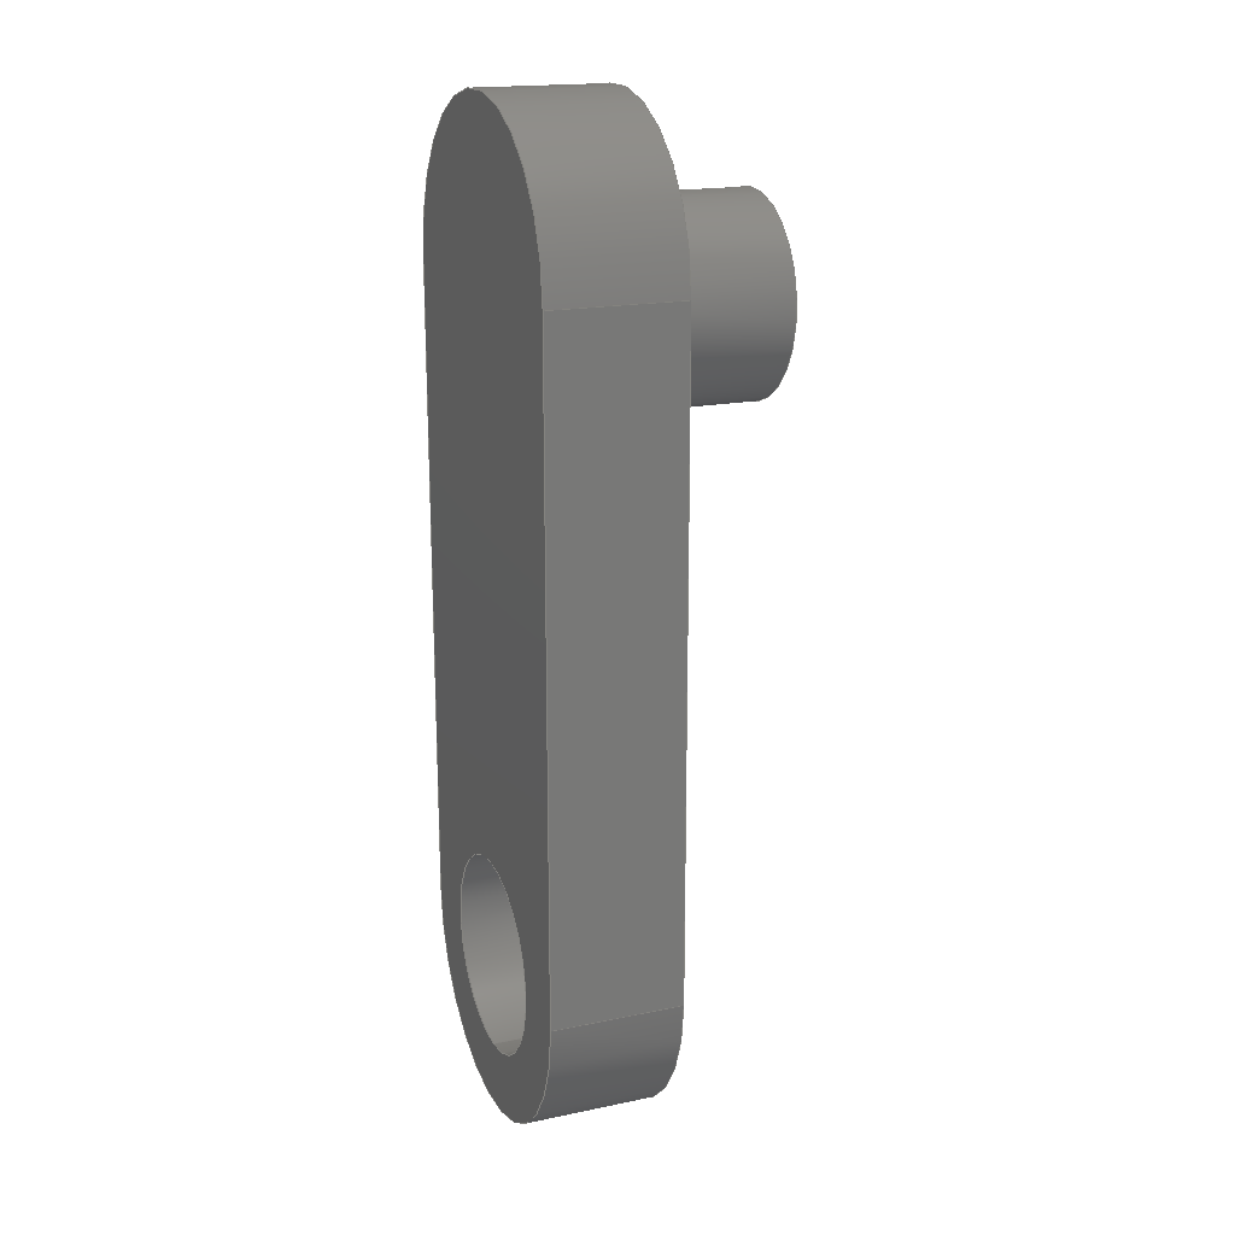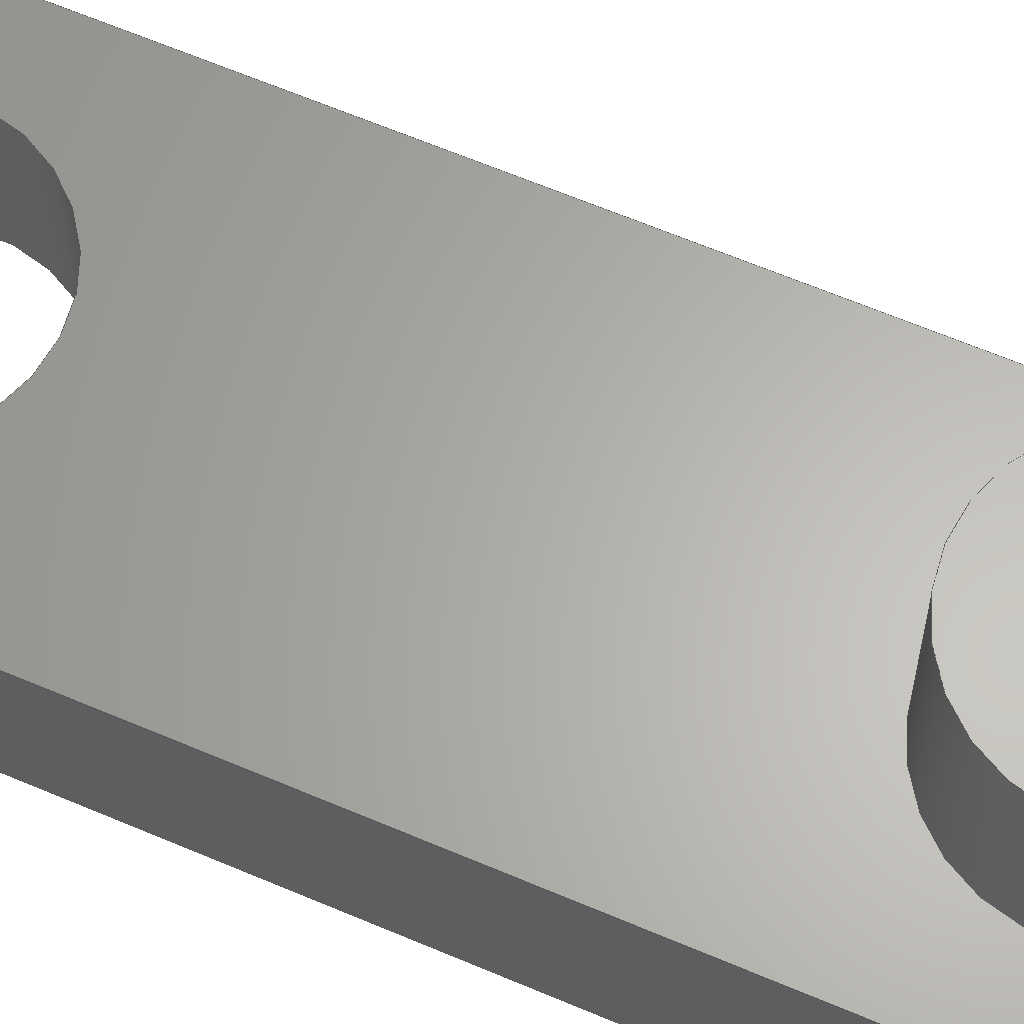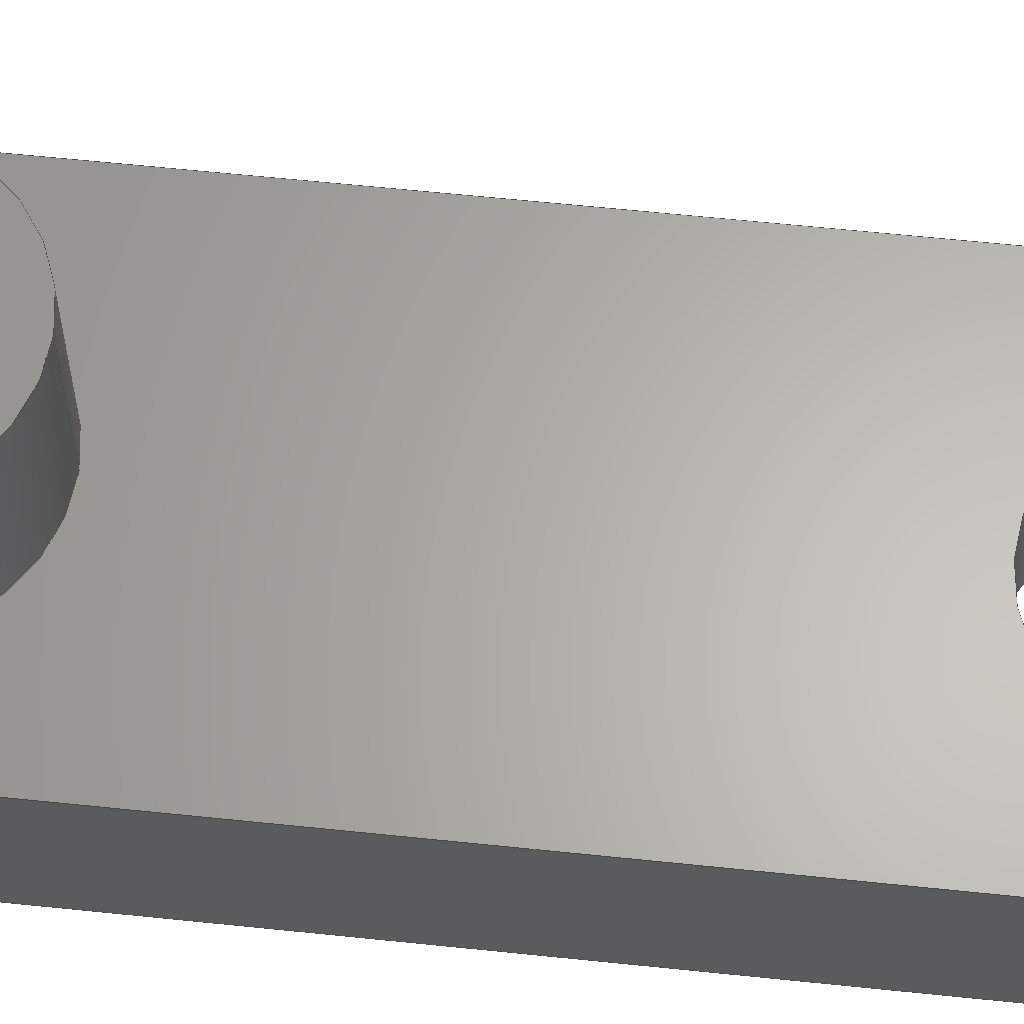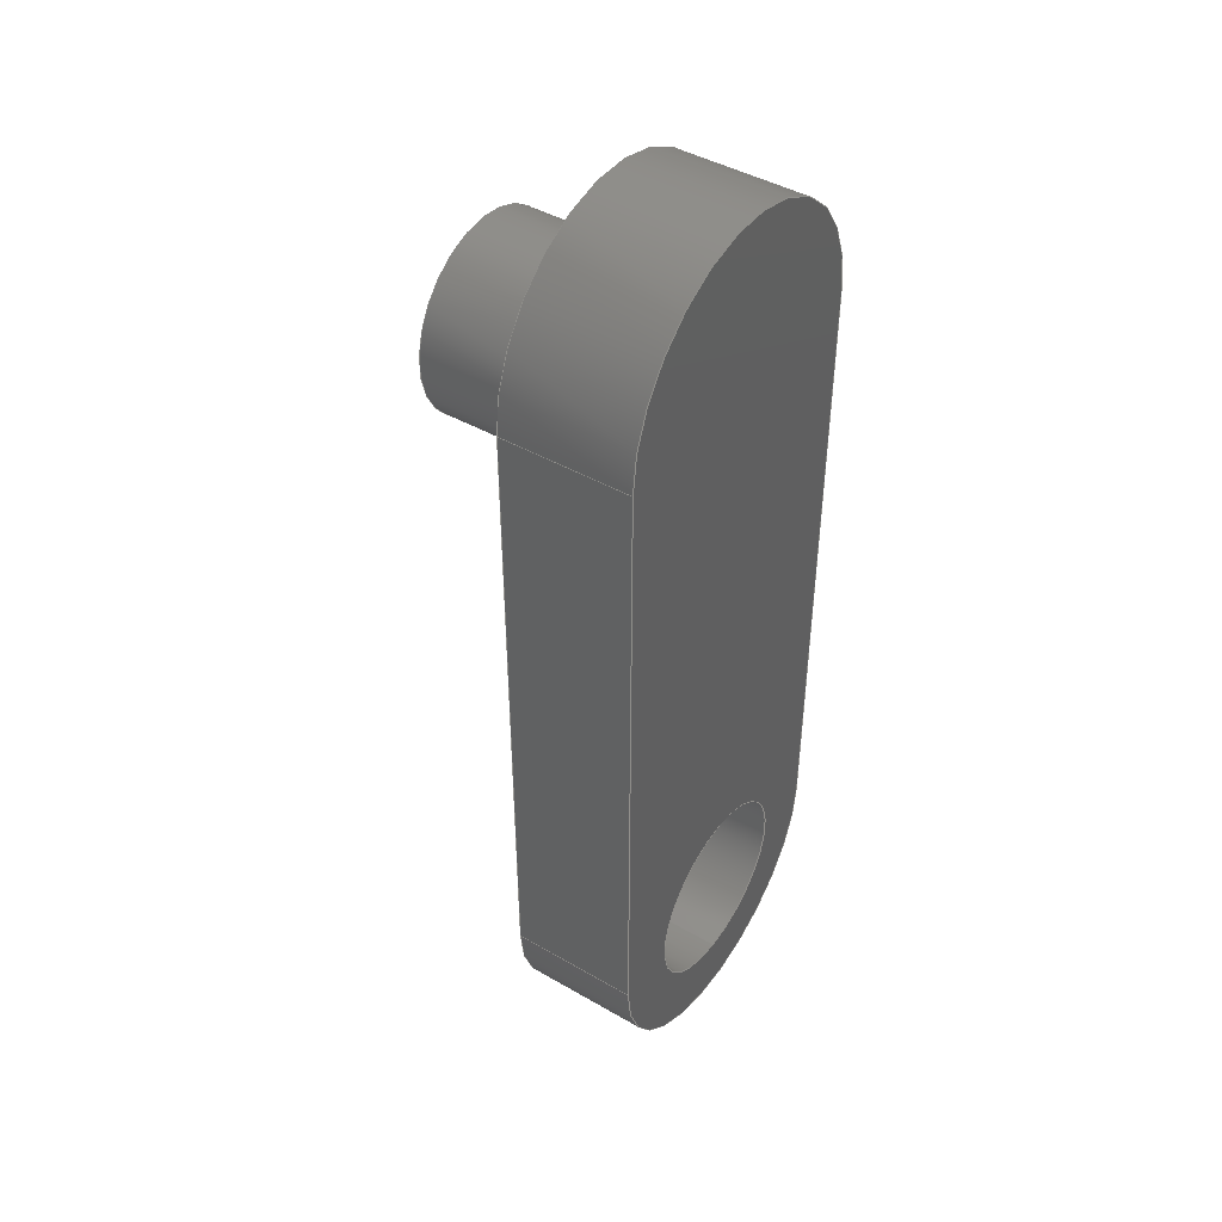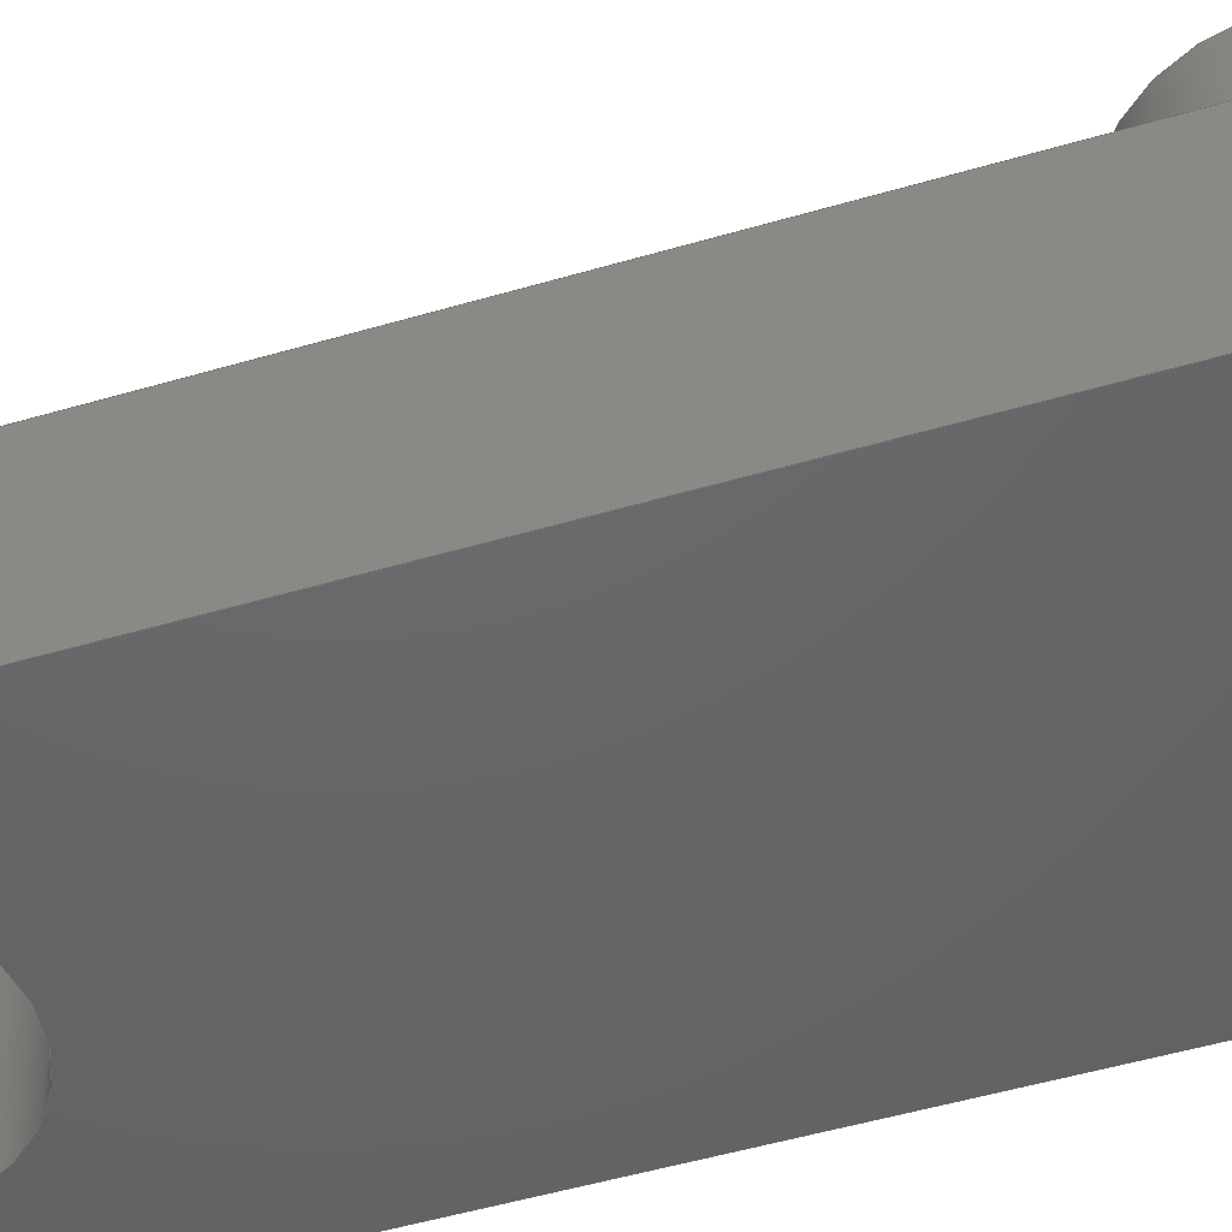
<metadata>
{"format":"step","ext":"step","renderer":"f3d","projection":"perspective","resolution":1024,"background":"white","views":[{"elev":18.2,"azim":68.1,"up":"+Z"},{"elev":63.8,"azim":-66.7,"up":"+Y"},{"elev":63.8,"azim":96.0,"up":"+Y"},{"elev":44.2,"azim":-56.0,"up":"+Z"},{"elev":-46.7,"azim":-71.1,"up":"+Y"}]}
</metadata>
<code>
ISO-10303-21;
DATA;
#1=PROPERTY_DEFINITION_REPRESENTATION(#5,#3);
#2=PROPERTY_DEFINITION_REPRESENTATION(#6,#4);
#3=REPRESENTATION('',(#7),#254);
#4=REPRESENTATION('',(#8),#254);
#5=PROPERTY_DEFINITION('pmi validation property','',#259);
#6=PROPERTY_DEFINITION('pmi validation property','',#259);
#7=VALUE_REPRESENTATION_ITEM('number of annotations',COUNT_MEASURE(0));
#8=VALUE_REPRESENTATION_ITEM('number of views',COUNT_MEASURE(0));
#9=SHAPE_REPRESENTATION_RELATIONSHIP('','',#152,#10);
#10=ADVANCED_BREP_SHAPE_REPRESENTATION('',(#150),#254);
#11=LINE('',#223,#19);
#12=LINE('',#226,#20);
#13=LINE('',#228,#21);
#14=LINE('',#230,#22);
#15=LINE('',#232,#23);
#16=LINE('',#235,#24);
#17=LINE('',#237,#25);
#18=LINE('',#239,#26);
#19=VECTOR('',#183,1);
#20=VECTOR('',#184,1);
#21=VECTOR('',#185,1);
#22=VECTOR('',#186,1);
#23=VECTOR('',#189,1);
#24=VECTOR('',#190,1);
#25=VECTOR('',#191,1);
#26=VECTOR('',#192,1);
#27=PLANE('',#157);
#28=PLANE('',#158);
#29=PLANE('',#159);
#30=PLANE('',#160);
#31=PLANE('',#164);
#32=ORIENTED_EDGE('',*,*,#64,.T.);
#33=ORIENTED_EDGE('',*,*,#65,.F.);
#34=ORIENTED_EDGE('',*,*,#64,.F.);
#35=ORIENTED_EDGE('',*,*,#66,.T.);
#36=ORIENTED_EDGE('',*,*,#67,.T.);
#37=ORIENTED_EDGE('',*,*,#68,.F.);
#38=ORIENTED_EDGE('',*,*,#69,.T.);
#39=ORIENTED_EDGE('',*,*,#70,.T.);
#40=ORIENTED_EDGE('',*,*,#71,.T.);
#41=ORIENTED_EDGE('',*,*,#72,.F.);
#42=ORIENTED_EDGE('',*,*,#73,.T.);
#43=ORIENTED_EDGE('',*,*,#74,.F.);
#44=ORIENTED_EDGE('',*,*,#75,.T.);
#45=ORIENTED_EDGE('',*,*,#70,.F.);
#46=ORIENTED_EDGE('',*,*,#76,.T.);
#47=ORIENTED_EDGE('',*,*,#68,.T.);
#48=ORIENTED_EDGE('',*,*,#77,.T.);
#49=ORIENTED_EDGE('',*,*,#65,.T.);
#50=ORIENTED_EDGE('',*,*,#72,.T.);
#51=ORIENTED_EDGE('',*,*,#78,.T.);
#52=ORIENTED_EDGE('',*,*,#66,.F.);
#53=ORIENTED_EDGE('',*,*,#79,.T.);
#54=ORIENTED_EDGE('',*,*,#78,.F.);
#55=ORIENTED_EDGE('',*,*,#71,.F.);
#56=ORIENTED_EDGE('',*,*,#75,.F.);
#57=ORIENTED_EDGE('',*,*,#67,.F.);
#58=ORIENTED_EDGE('',*,*,#69,.F.);
#59=ORIENTED_EDGE('',*,*,#76,.F.);
#60=ORIENTED_EDGE('',*,*,#73,.F.);
#61=ORIENTED_EDGE('',*,*,#79,.F.);
#62=ORIENTED_EDGE('',*,*,#74,.T.);
#63=ORIENTED_EDGE('',*,*,#77,.F.);
#64=EDGE_CURVE('',#80,#80,#92,.T.);
#65=EDGE_CURVE('',#81,#81,#93,.T.);
#66=EDGE_CURVE('',#82,#83,#11,.T.);
#67=EDGE_CURVE('',#83,#84,#12,.F.);
#68=EDGE_CURVE('',#85,#84,#13,.T.);
#69=EDGE_CURVE('',#85,#82,#14,.T.);
#70=EDGE_CURVE('',#86,#87,#15,.T.);
#71=EDGE_CURVE('',#87,#88,#16,.T.);
#72=EDGE_CURVE('',#89,#88,#17,.T.);
#73=EDGE_CURVE('',#89,#86,#18,.F.);
#74=EDGE_CURVE('',#90,#90,#94,.T.);
#75=EDGE_CURVE('',#84,#87,#95,.T.);
#76=EDGE_CURVE('',#86,#85,#96,.T.);
#77=EDGE_CURVE('',#91,#91,#97,.T.);
#78=EDGE_CURVE('',#88,#83,#98,.F.);
#79=EDGE_CURVE('',#82,#89,#99,.F.);
#80=VERTEX_POINT('',#218);
#81=VERTEX_POINT('',#220);
#82=VERTEX_POINT('',#224);
#83=VERTEX_POINT('',#225);
#84=VERTEX_POINT('',#227);
#85=VERTEX_POINT('',#229);
#86=VERTEX_POINT('',#233);
#87=VERTEX_POINT('',#234);
#88=VERTEX_POINT('',#236);
#89=VERTEX_POINT('',#238);
#90=VERTEX_POINT('',#242);
#91=VERTEX_POINT('',#247);
#92=CIRCLE('',#155,0.00381);
#93=CIRCLE('',#156,0.00381);
#94=CIRCLE('',#161,0.00381);
#95=CIRCLE('',#162,0.00635);
#96=CIRCLE('',#163,0.00635);
#97=CIRCLE('',#165,0.00381);
#98=CIRCLE('',#166,0.00635);
#99=CIRCLE('',#167,0.00635);
#100=EDGE_LOOP('',(#32));
#101=EDGE_LOOP('',(#33));
#102=EDGE_LOOP('',(#34));
#103=EDGE_LOOP('',(#35,#36,#37,#38));
#104=EDGE_LOOP('',(#39,#40,#41,#42));
#105=EDGE_LOOP('',(#43));
#106=EDGE_LOOP('',(#44,#45,#46,#47));
#107=EDGE_LOOP('',(#48));
#108=EDGE_LOOP('',(#49));
#109=EDGE_LOOP('',(#50,#51,#52,#53));
#110=EDGE_LOOP('',(#54,#55,#56,#57));
#111=EDGE_LOOP('',(#58,#59,#60,#61));
#112=EDGE_LOOP('',(#62));
#113=EDGE_LOOP('',(#63));
#114=FACE_BOUND('',#100,.T.);
#115=FACE_BOUND('',#101,.T.);
#116=FACE_BOUND('',#102,.T.);
#117=FACE_BOUND('',#103,.T.);
#118=FACE_BOUND('',#104,.T.);
#119=FACE_BOUND('',#105,.T.);
#120=FACE_BOUND('',#106,.T.);
#121=FACE_BOUND('',#107,.T.);
#122=FACE_BOUND('',#108,.T.);
#123=FACE_BOUND('',#109,.T.);
#124=FACE_BOUND('',#110,.T.);
#125=FACE_BOUND('',#111,.T.);
#126=FACE_BOUND('',#112,.T.);
#127=FACE_BOUND('',#113,.T.);
#128=CYLINDRICAL_SURFACE('',#154,0.00381);
#129=CYLINDRICAL_SURFACE('',#168,0.00635);
#130=CYLINDRICAL_SURFACE('',#169,0.00635);
#131=CYLINDRICAL_SURFACE('',#170,0.00381);
#132=ADVANCED_FACE('',(#114,#115),#128,.T.);
#133=ADVANCED_FACE('',(#116),#27,.F.);
#134=ADVANCED_FACE('',(#117),#28,.F.);
#135=ADVANCED_FACE('',(#118),#29,.T.);
#136=ADVANCED_FACE('',(#119,#120),#30,.T.);
#137=ADVANCED_FACE('',(#121,#122,#123),#31,.F.);
#138=ADVANCED_FACE('',(#124),#129,.T.);
#139=ADVANCED_FACE('',(#125),#130,.T.);
#140=ADVANCED_FACE('',(#126,#127),#131,.F.);
#141=CLOSED_SHELL('',(#132,#133,#134,#135,#136,#137,#138,#139,#140));
#142=STYLED_ITEM('',(#143),#150);
#143=PRESENTATION_STYLE_ASSIGNMENT((#144));
#144=SURFACE_STYLE_USAGE(.BOTH.,#145);
#145=SURFACE_SIDE_STYLE('',(#146));
#146=SURFACE_STYLE_FILL_AREA(#147);
#147=FILL_AREA_STYLE('',(#148));
#148=FILL_AREA_STYLE_COLOUR('',#149);
#149=COLOUR_RGB('',0.6471,0.6471,0.6471);
#150=MANIFOLD_SOLID_BREP('Part 2',#141);
#151=SHAPE_DEFINITION_REPRESENTATION(#259,#152);
#152=SHAPE_REPRESENTATION('Part 2',(#153),#254);
#153=AXIS2_PLACEMENT_3D('',#215,#171,#172);
#154=AXIS2_PLACEMENT_3D('',#216,#173,#174);
#155=AXIS2_PLACEMENT_3D('',#217,#175,#176);
#156=AXIS2_PLACEMENT_3D('',#219,#177,#178);
#157=AXIS2_PLACEMENT_3D('',#221,#179,#180);
#158=AXIS2_PLACEMENT_3D('',#222,#181,#182);
#159=AXIS2_PLACEMENT_3D('',#231,#187,#188);
#160=AXIS2_PLACEMENT_3D('',#240,#193,#194);
#161=AXIS2_PLACEMENT_3D('',#241,#195,#196);
#162=AXIS2_PLACEMENT_3D('',#243,#197,#198);
#163=AXIS2_PLACEMENT_3D('',#244,#199,#200);
#164=AXIS2_PLACEMENT_3D('',#245,#201,#202);
#165=AXIS2_PLACEMENT_3D('',#246,#203,#204);
#166=AXIS2_PLACEMENT_3D('',#248,#205,#206);
#167=AXIS2_PLACEMENT_3D('',#249,#207,#208);
#168=AXIS2_PLACEMENT_3D('',#250,#209,#210);
#169=AXIS2_PLACEMENT_3D('',#251,#211,#212);
#170=AXIS2_PLACEMENT_3D('',#252,#213,#214);
#171=DIRECTION('',(0,0,1));
#172=DIRECTION('',(1,0,0));
#173=DIRECTION('',(0,-1,0));
#174=DIRECTION('',(0,0,-1));
#175=DIRECTION('',(0,-1,0));
#176=DIRECTION('',(0,0,-1));
#177=DIRECTION('',(0,-1,0));
#178=DIRECTION('',(0,0,-1));
#179=DIRECTION('',(0,-1,0));
#180=DIRECTION('',(1,0,0));
#181=DIRECTION('',(1,0,0));
#182=DIRECTION('',(0,0,-1));
#183=DIRECTION('',(0,0,-1));
#184=DIRECTION('',(0,1,0));
#185=DIRECTION('',(0,0,-1));
#186=DIRECTION('',(0,1,0));
#187=DIRECTION('',(1,0,0));
#188=DIRECTION('',(0,0,-1));
#189=DIRECTION('',(0,0,-1));
#190=DIRECTION('',(0,1,0));
#191=DIRECTION('',(0,0,-1));
#192=DIRECTION('',(0,1,0));
#193=DIRECTION('',(0,-1,0));
#194=DIRECTION('',(1,0,0));
#195=DIRECTION('',(0,-1,0));
#196=DIRECTION('',(0,0,-1));
#197=DIRECTION('',(0,-1,0));
#198=DIRECTION('',(0,0,-1));
#199=DIRECTION('',(0,-1,0));
#200=DIRECTION('',(0,0,-1));
#201=DIRECTION('',(0,-1,0));
#202=DIRECTION('',(1,0,0));
#203=DIRECTION('',(0,-1,0));
#204=DIRECTION('',(0,0,-1));
#205=DIRECTION('',(0,-1,0));
#206=DIRECTION('',(0,0,-1));
#207=DIRECTION('',(0,-1,0));
#208=DIRECTION('',(0,0,-1));
#209=DIRECTION('',(0,1,0));
#210=DIRECTION('',(0,0,1));
#211=DIRECTION('',(0,1,0));
#212=DIRECTION('',(0,0,1));
#213=DIRECTION('',(0,-1,0));
#214=DIRECTION('',(0,0,-1));
#215=CARTESIAN_POINT('',(0,0,0));
#216=CARTESIAN_POINT('',(0.00595,-0.01492,0.0075));
#217=CARTESIAN_POINT('',(0.00595,-0.01492,0.0075));
#218=CARTESIAN_POINT('',(0.00595,-0.01492,0.00369));
#219=CARTESIAN_POINT('',(0.00595,-0.02,0.0075));
#220=CARTESIAN_POINT('',(0.00595,-0.02,0.00369));
#221=CARTESIAN_POINT('',(-6.939e-18,-0.01492,-0.00405));
#222=CARTESIAN_POINT('',(-0.0004,-0.02508,-0.00405));
#223=CARTESIAN_POINT('',(-0.0004,-0.02,-0.00405));
#224=CARTESIAN_POINT('',(-0.0004,-0.02,0.00865));
#225=CARTESIAN_POINT('',(-0.0004,-0.02,-0.01675));
#226=CARTESIAN_POINT('',(-0.0004,-0.02508,-0.01675));
#227=CARTESIAN_POINT('',(-0.0004,-0.02508,-0.01675));
#228=CARTESIAN_POINT('',(-0.0004,-0.02508,-0.00405));
#229=CARTESIAN_POINT('',(-0.0004,-0.02508,0.00865));
#230=CARTESIAN_POINT('',(-0.0004,-0.02508,0.00865));
#231=CARTESIAN_POINT('',(0.0123,-0.02508,-0.00405));
#232=CARTESIAN_POINT('',(0.0123,-0.02508,-0.00405));
#233=CARTESIAN_POINT('',(0.0123,-0.02508,0.00865));
#234=CARTESIAN_POINT('',(0.0123,-0.02508,-0.01675));
#235=CARTESIAN_POINT('',(0.0123,-0.02,-0.01675));
#236=CARTESIAN_POINT('',(0.0123,-0.02,-0.01675));
#237=CARTESIAN_POINT('',(0.0123,-0.02,-0.00405));
#238=CARTESIAN_POINT('',(0.0123,-0.02,0.00865));
#239=CARTESIAN_POINT('',(0.0123,-0.02508,0.00865));
#240=CARTESIAN_POINT('',(-6.939e-18,-0.02508,-0.00405));
#241=CARTESIAN_POINT('',(0.00595,-0.02508,-0.01675));
#242=CARTESIAN_POINT('',(0.00595,-0.02508,-0.02056));
#243=CARTESIAN_POINT('',(0.00595,-0.02508,-0.01675));
#244=CARTESIAN_POINT('',(0.00595,-0.02508,0.00865));
#245=CARTESIAN_POINT('',(-6.939e-18,-0.02,-0.00405));
#246=CARTESIAN_POINT('',(0.00595,-0.02,-0.01675));
#247=CARTESIAN_POINT('',(0.00595,-0.02,-0.02056));
#248=CARTESIAN_POINT('',(0.00595,-0.02,-0.01675));
#249=CARTESIAN_POINT('',(0.00595,-0.02,0.00865));
#250=CARTESIAN_POINT('',(0.00595,-0.02508,-0.01675));
#251=CARTESIAN_POINT('',(0.00595,-0.02508,0.00865));
#252=CARTESIAN_POINT('',(0.00595,0.05229,-0.01675));
#253=MECHANICAL_DESIGN_GEOMETRIC_PRESENTATION_REPRESENTATION('',(#142),
#254);
#254=(
GEOMETRIC_REPRESENTATION_CONTEXT(3)
GLOBAL_UNCERTAINTY_ASSIGNED_CONTEXT((#255))
GLOBAL_UNIT_ASSIGNED_CONTEXT((#258,#257,#256))
REPRESENTATION_CONTEXT('Part 2','TOP_LEVEL_ASSEMBLY_PART')
);
#255=UNCERTAINTY_MEASURE_WITH_UNIT(LENGTH_MEASURE(5e-06),#258,
'DISTANCE_ACCURACY_VALUE','Maximum Tolerance applied to model');
#256=(
NAMED_UNIT(*)
SI_UNIT($,.STERADIAN.)
SOLID_ANGLE_UNIT()
);
#257=(
NAMED_UNIT(*)
PLANE_ANGLE_UNIT()
SI_UNIT($,.RADIAN.)
);
#258=(
LENGTH_UNIT()
NAMED_UNIT(*)
SI_UNIT($,.METRE.)
);
#259=PRODUCT_DEFINITION_SHAPE('','',#260);
#260=PRODUCT_DEFINITION('','',#262,#261);
#261=PRODUCT_DEFINITION_CONTEXT('',#268,'design');
#262=PRODUCT_DEFINITION_FORMATION_WITH_SPECIFIED_SOURCE('','',#264,
 .NOT_KNOWN.);
#263=PRODUCT_RELATED_PRODUCT_CATEGORY('','',(#264));
#264=PRODUCT('Part 2','Part 2','Part 2',(#266));
#265=PRODUCT_CATEGORY('','');
#266=PRODUCT_CONTEXT('',#268,'mechanical');
#267=APPLICATION_PROTOCOL_DEFINITION('international standard',
'automotive_design',2010,#268);
#268=APPLICATION_CONTEXT(
'core data for automotive mechanical design processes');
ENDSEC;
END-ISO-10303-21;

</code>
